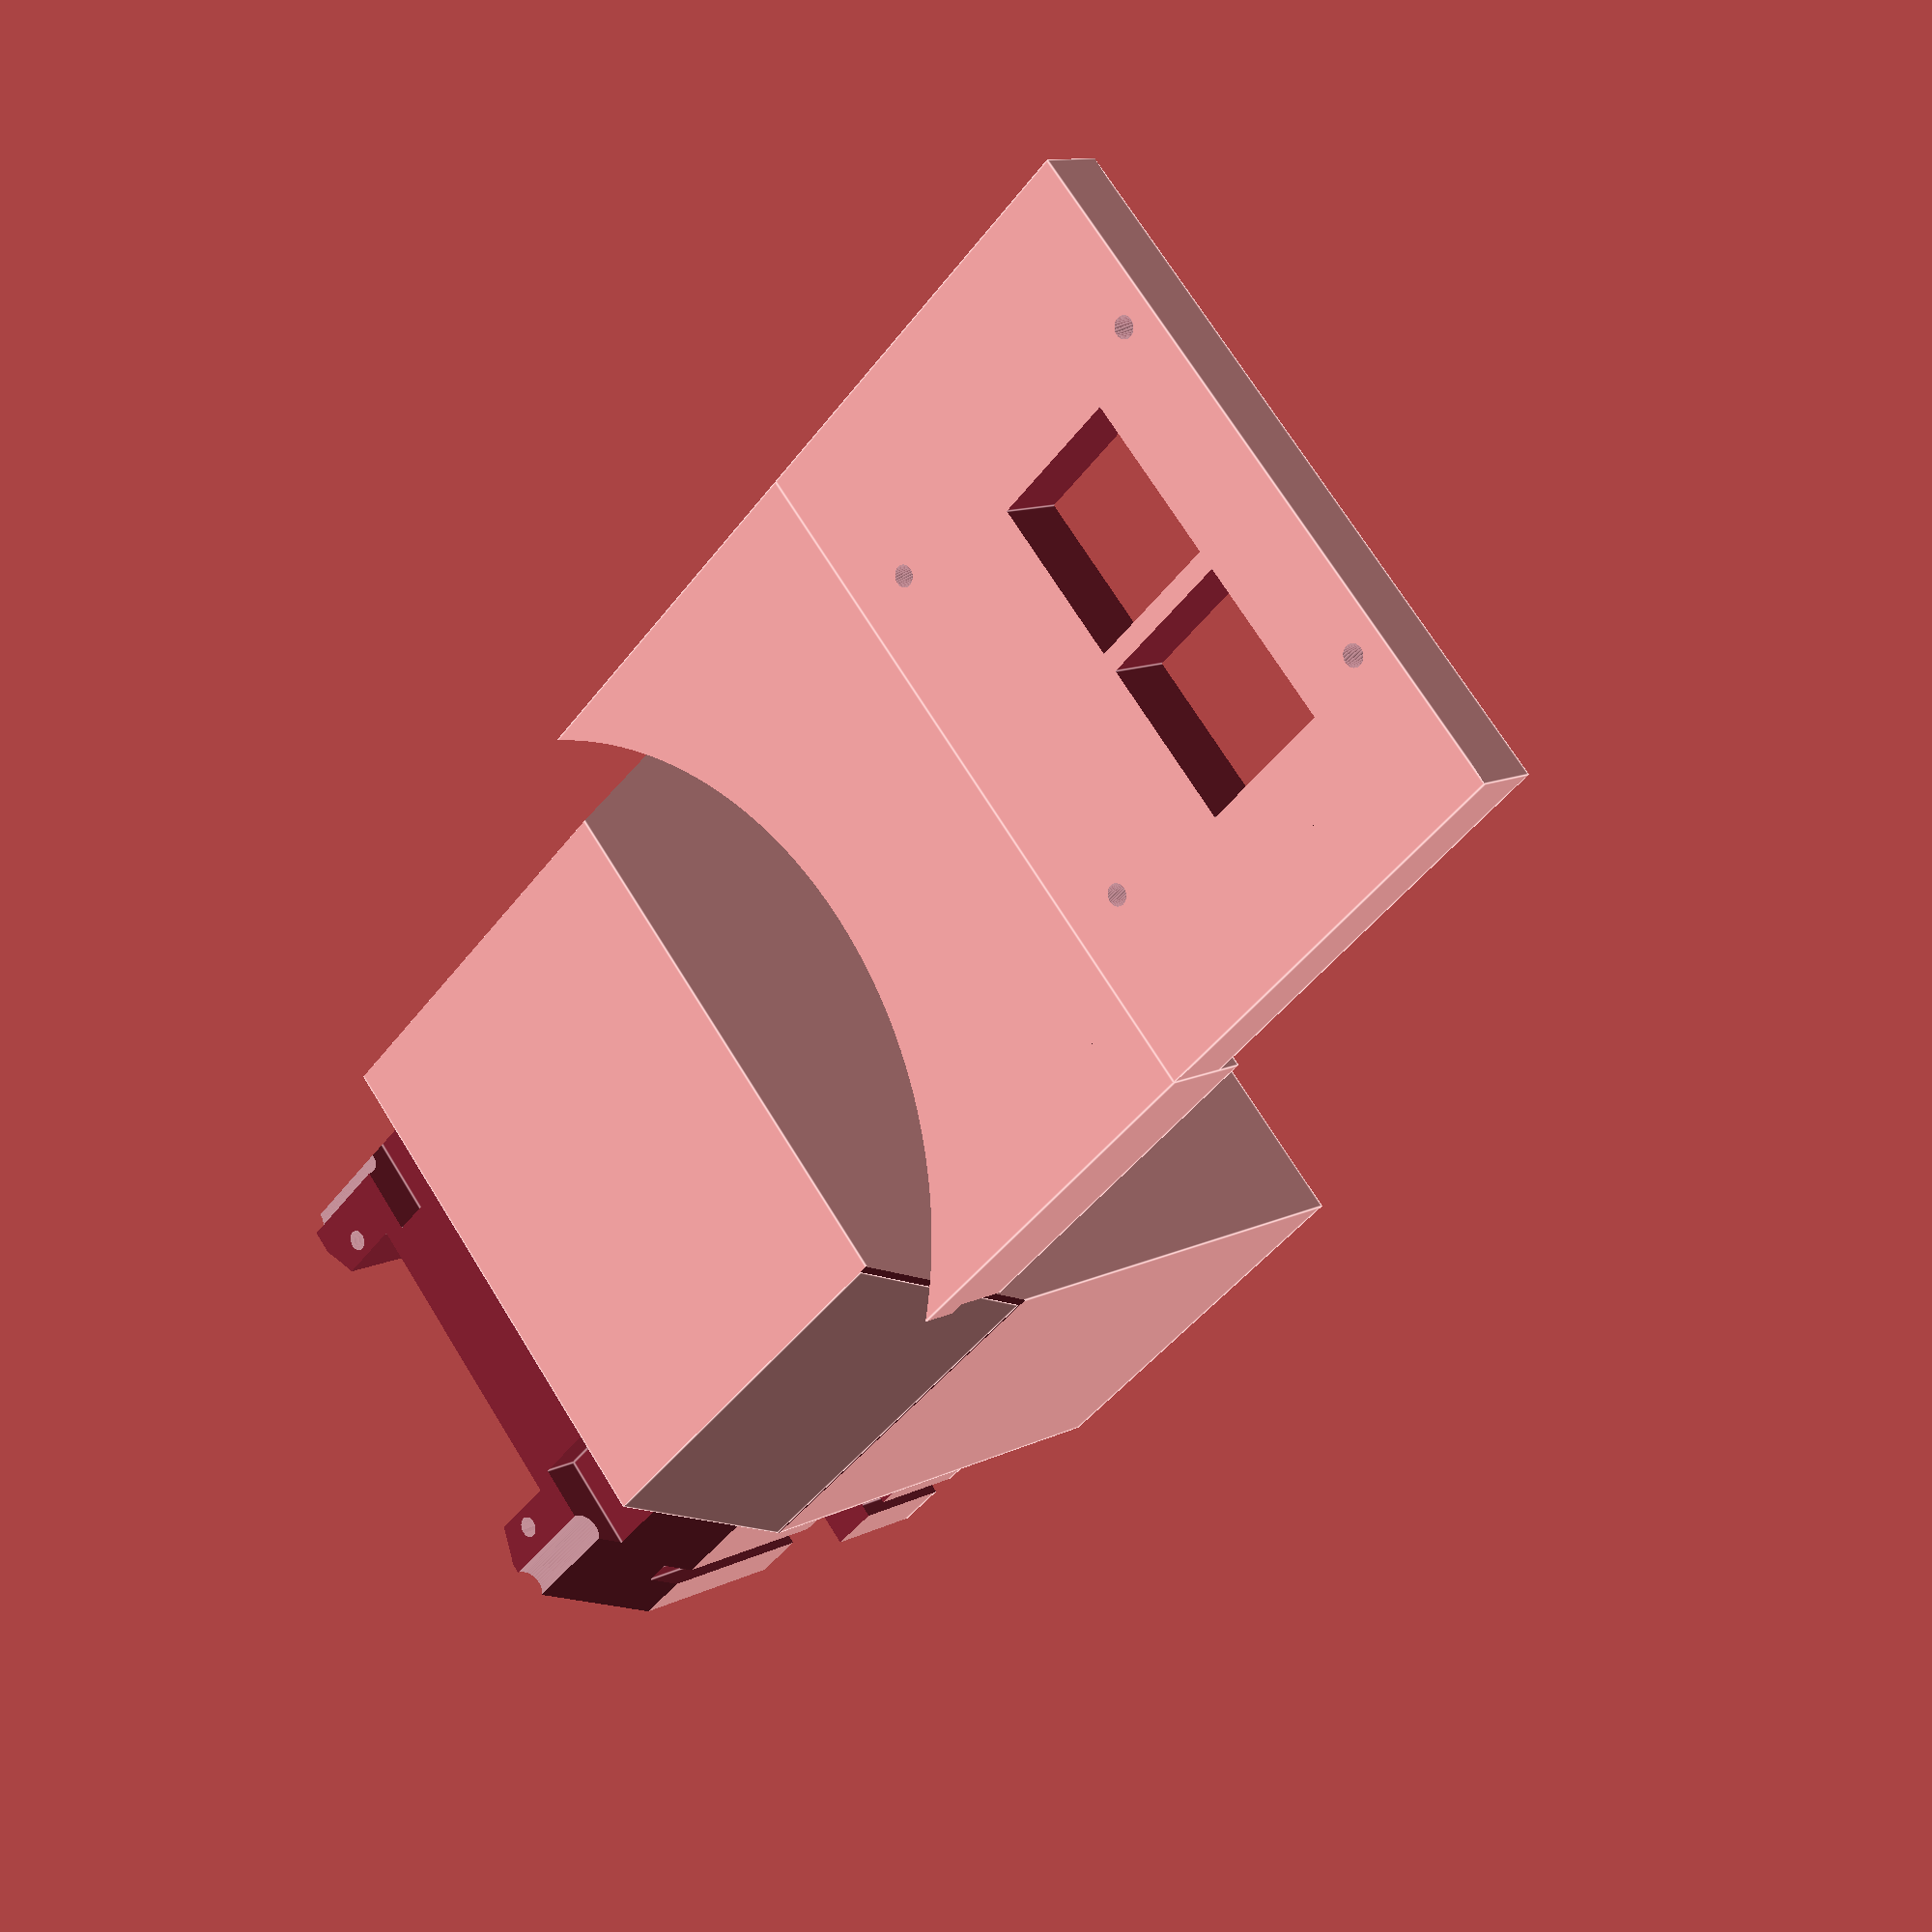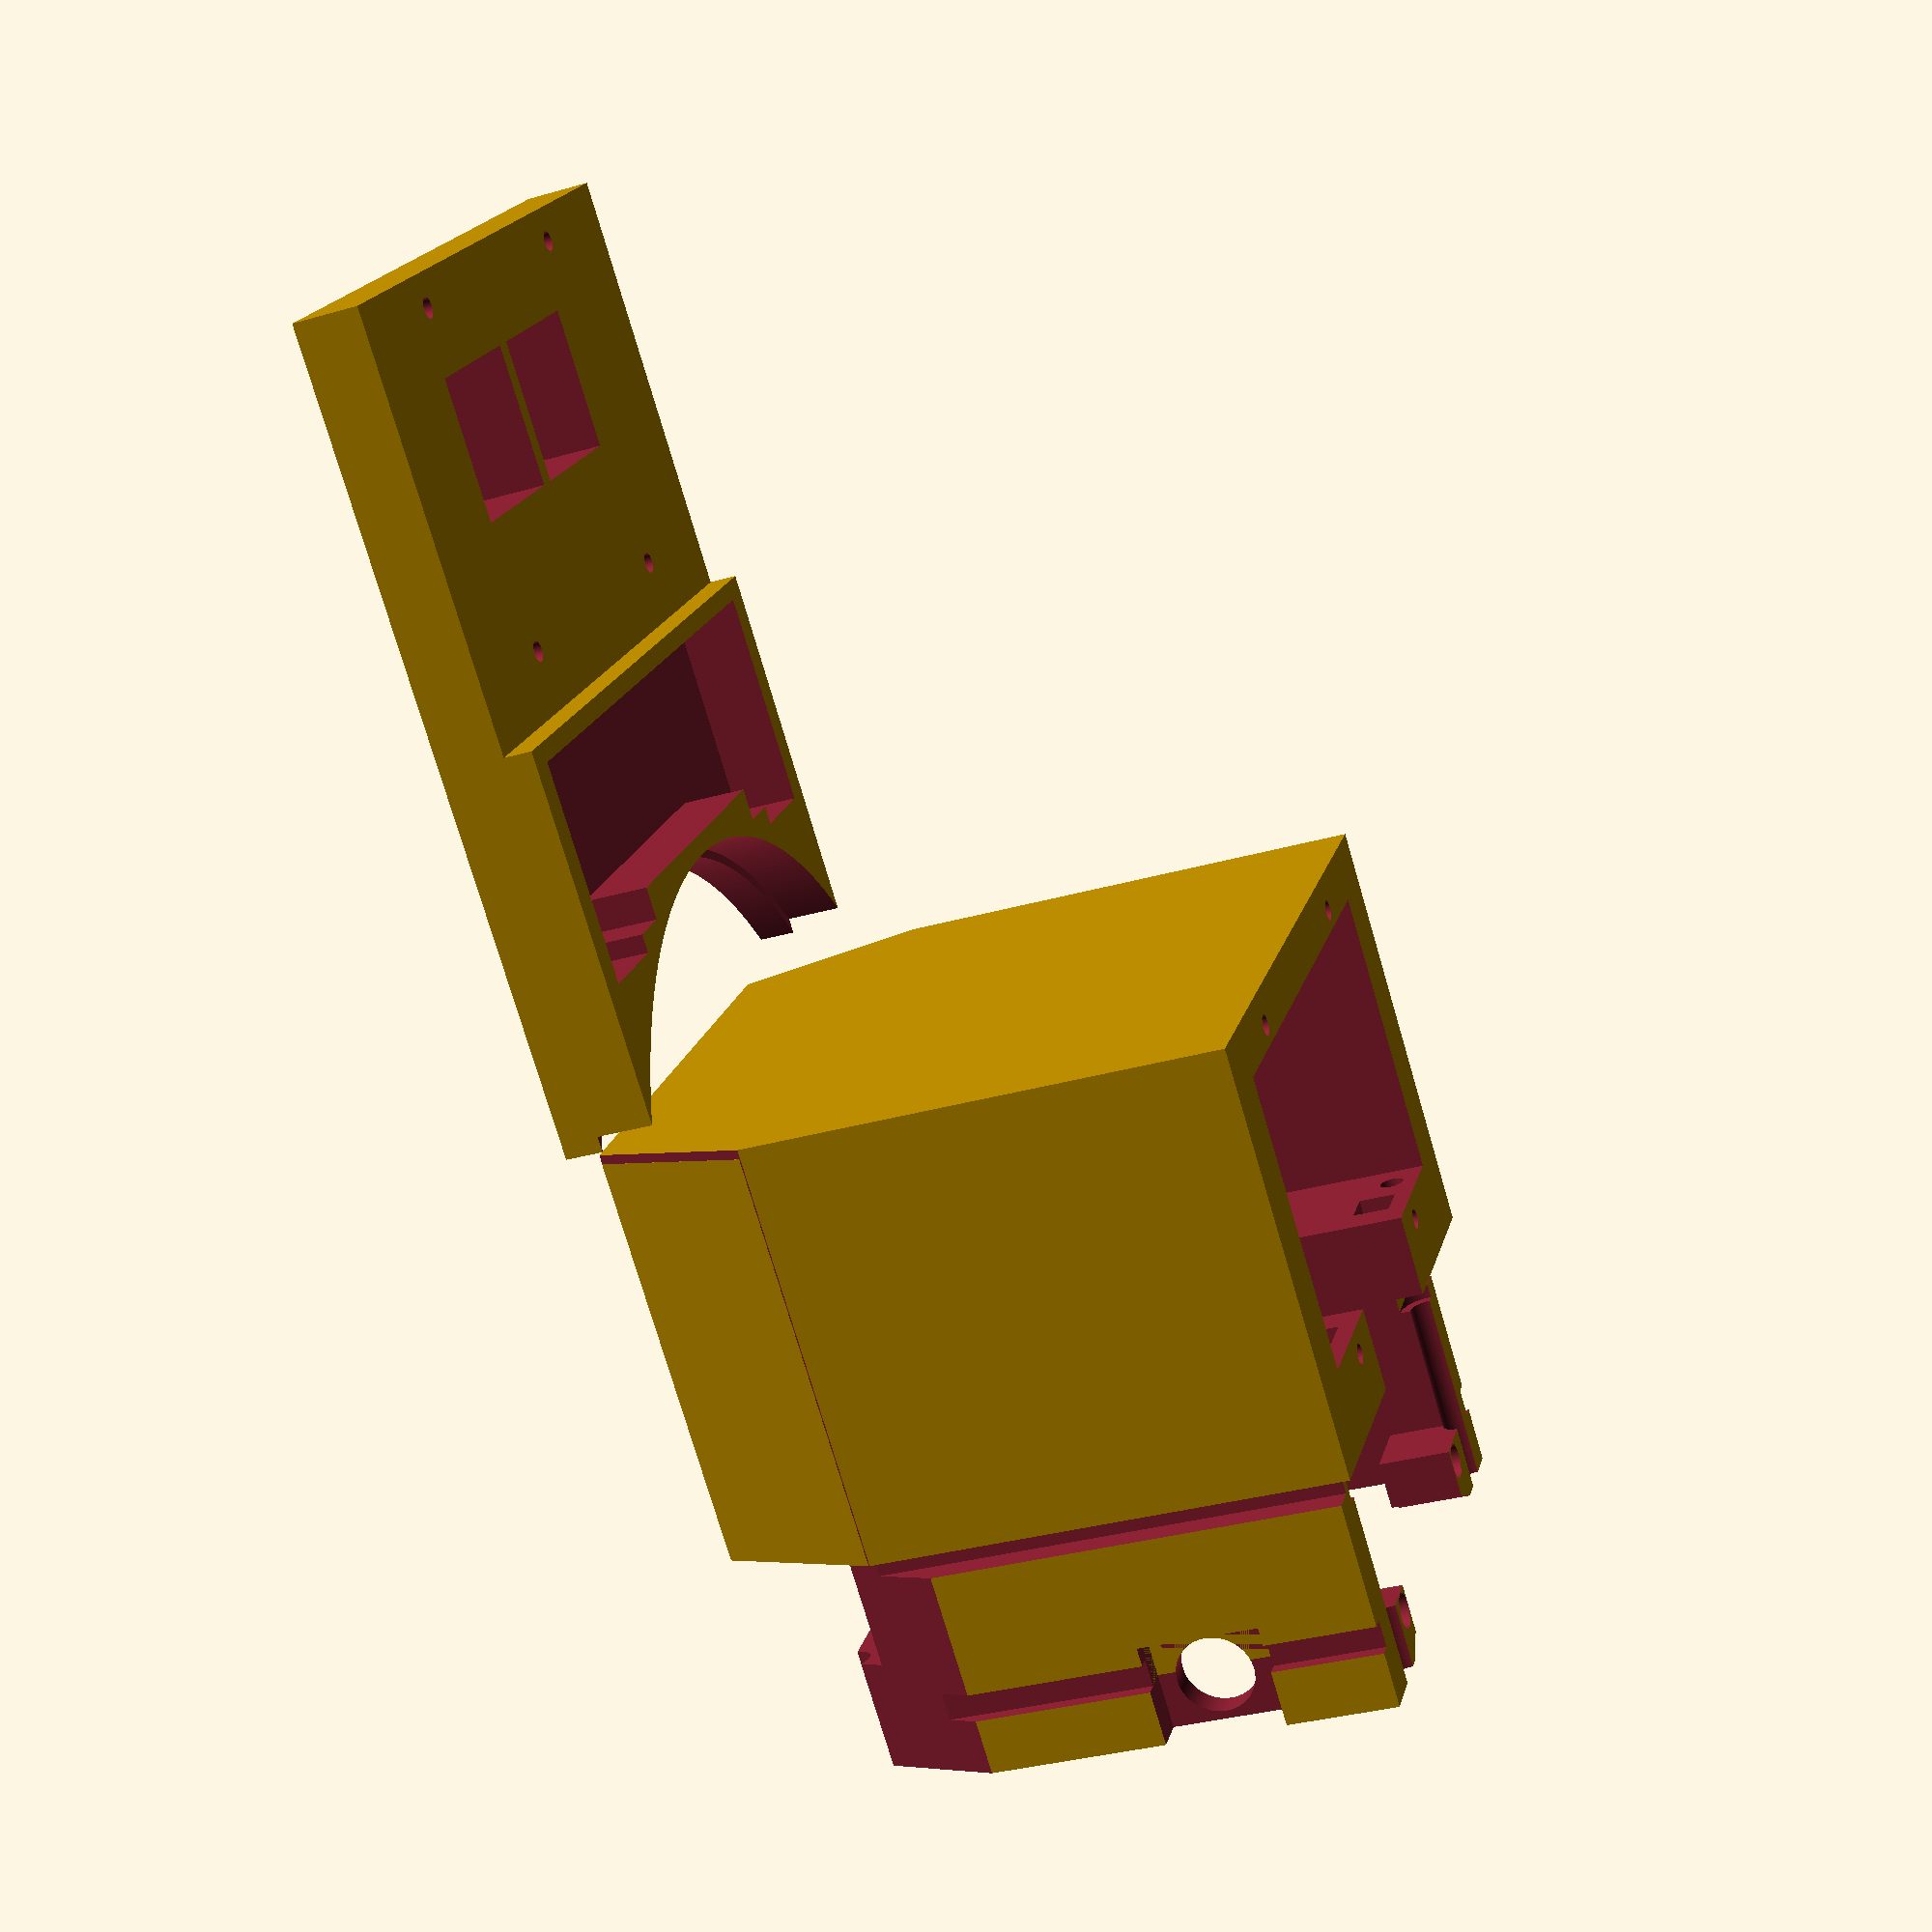
<openscad>

// If you want to make a cut-out for USB or USB-C, here are the Rock Pi E measurements as based I could measure them.

// 4mm from middle of screw to USB port.  13mm to other side.
// 10mm from top of riser to USB port.  25mm to bottom.
// 13mm to USB-C port.  23mm to far side.
// 21mm to top o USB-C port.  25mm to bottom.

enable_body = true;
enable_top_plate = true;
test_top_plate = false;

bottom_offset = test_top_plate ? 0: 90;
bottom_voffset = test_top_plate ? -71: 0;
screw_post_size = 4.3;  // 3mm with a little bit of leeway.
screwdriver_size = 3.8;  // 3mm with a lot of extra leeway.
screw_head_size = 6;
screw_hole_size = 2.2;  // 2mm with a decent amount of leeway.
sloppy_screw_hole_size = 2.6;  // 2mm with a more leeway.
jack_hole_size = 8.3;  // 8mm with a bit of leeway.

// Top plate
if (enable_top_plate) {
    rotate([0, test_top_plate ? 180: 0, test_top_plate ? 180: 0]) translate([bottom_offset, test_top_plate ? -72 : 0, 0]) difference() {
        union() {
            translate([-10, 0, bottom_voffset]) cube([46, 72, 10]);
            translate([36, 0, bottom_voffset]) cube([46, 72, 7]);
        }
        union() {
            translate([-31.5, 36, -1 + bottom_voffset]) cylinder(100, 89/2, 89/2, false, $fn=2000);
            translate([-31.5, 36, 4 + bottom_voffset]) cylinder(7.1, 91/2, 91/2, false, $fn=2000);
            
            // Ethernet ports
            translate([56.5, 20.5, -1 + bottom_voffset]) cube([15, 17, 10]);
            translate([56.5, 39.5, -1 + bottom_voffset]) cube([15, 17, 10]);
            
            // Screw holes for Pi cover
            translate([78.5, 17, -1 + bottom_voffset]) cylinder(100, screw_hole_size / 2, screw_hole_size / 2, $fn=100);
            translate([78.5, 55, -1 + bottom_voffset]) cylinder(100, screw_hole_size / 2, screw_hole_size / 2, $fn=100);
            translate([42.5, 17, -1 + bottom_voffset]) cylinder(100, screw_hole_size / 2, screw_hole_size / 2, $fn=100);
            translate([42.5, 55, -1 + bottom_voffset]) cylinder(100, screw_hole_size / 2, screw_hole_size / 2, $fn=100);
            
            // Indent in plate
            translate([16, 3, 3]) cube([18, 66, 10.1]);
            translate([10.5, 3, 3]) cube([18, 10, 10.1]);
            translate([12.5, 3, 3]) cube([18, 15, 10.1]);
            translate([10.5, 59, 3]) cube([18, 10, 10.1]);
            translate([12.5, 54, 3]) cube([18, 15, 10.1]);
        }
    }
}

if (enable_body) {
    /* rotate([0, 180, 0]) translate([0, 0, -70]) */ translate([0, 5, 3]) difference() {
        union() {

            difference() {
                union() {
                    cube([36, 62, 63]);  
                    translate([36, -5, -3]) cube([46, 72, 69]);
                }
                translate([-31.5, 31, -1]) cylinder(100, 91/2, 91/2, false, $fn=2000);
                
                // Alignment notches.  50mm apart.
                translate([7, 7, -1]) cylinder(100, 2, 2, false, $fn=200);
                translate([7, 56, -1]) cylinder(100, 2, 2, false, $fn=200);
                
                // Alignment notches.  20mm in.
                translate([15, -2, -1]) cube([3, 3.5, 100], false);
//                translate([17, -.5, -1]) cylinder(100, screw_hole_size/2, screw_hole_size/2, false, $fn=200);
//                translate([16, -.5, -1]) cylinder(100, screw_hole_size/2, screw_hole_size/2, false, $fn=200);
//                translate([17, 62.5, -1]) cylinder(100, screw_hole_size/2, screw_hole_size/2, false, $fn=200);
//                translate([16, 62.5, -1]) cylinder(100, screw_hole_size/2, screw_hole_size/2, false, $fn=200);
                translate([15, 60.5, -1]) cube([3, 3.5, 100], false);

                // Edge notches.  0mm in.
                translate([31.5, -1, -1]) cube([4.51, 4, 100], false);
                translate([31.5, 59, -1]) cube([4.51, 4, 100], false);

                // 15mm Edge notches.  0mm in.
                translate([21, -.01, -1]) cube([15.01, 15.01, 10], false);
                translate([21, 47, -1]) cube([15.01, 15.01, 10], false);
                
                // Screw holes
                translate([14, 12, -1]) cylinder(100, screw_hole_size/2, screw_hole_size/2, false, $fn=200);
                translate([14, 50, -1]) cylinder(100, screw_hole_size/2, screw_hole_size/2, false, $fn=200);

                translate([14, 12, 8]) cylinder(100, screwdriver_size/2, screwdriver_size/2, false, $fn=200);
                translate([14, 50, 8]) cylinder(100, screwdriver_size/2, screwdriver_size/2, false, $fn=200);
                
                // Holes for screw posts -- Removed because we removed the entire bottom.
                // translate([12, 12, -.01]) cylinder(6.01, screw_post_size/2, screw_post_size/2, false, $fn=200);
                // translate([12, 50, -.01]) cylinder(6.01, screw_post_size/2, screw_post_size/2, false, $fn=200);
              
                // Space behind power jack   
                translate([0, 2.5, 35]) cube([20, 52.5, 20]);
                // Space in front of power jack   
                translate([0, 58, 38]) cube([20, 52.5, 13]);
                
            //     translate([35, 3, 0]) cube([10, 60, 65]);
                // Hollowed out cavity inside main body (for voltage regulators and similar)
                translate([15.99, 6, 12]) cube([18.52, 50, 71]);  // Was 66 when top was unified
                
                // Gap for wires (you will have to widen the hole).
                translate([0, 14, -1]) cube([18.52, 34, 71]);  // Was 66 when top was unified
                            
                // Hole for voltage regulator and self-stick pad
                translate([0, 2.5, 20]) cube([16, 57.5, 16]);
                
                // Hole for wiring harness
                translate([33.01, 18, 42]) cube([15, 26, 30]);
//                translate([36.01, 57, 52]) cube([10, 3, 20]);
//                translate([28.01, 42, 52]) cube([13, 16, 20]);

// 58mm from screw to screw vertically.
                // Pi mounting holes (larger because of needing to accommodate flex in the plastic posts.
                translate([0, 5.75, 63]) rotate([0, 90, 0]) cylinder(50, sloppy_screw_hole_size / 2, sloppy_screw_hole_size / 2, false, $fn=200);
                translate([0, 54.75, 63]) rotate([0, 90, 0]) cylinder(50, sloppy_screw_hole_size / 2, sloppy_screw_hole_size / 2, false, $fn=200);
                translate([0, 5.75, 5]) rotate([0, 90, 0]) cylinder(50, sloppy_screw_hole_size / 2, sloppy_screw_hole_size / 2, false, $fn=200);
                translate([0, 54.75, 5]) rotate([0, 90, 0]) cylinder(50, sloppy_screw_hole_size / 2, sloppy_screw_hole_size / 2, false, $fn=200);
                
                // Slope avoidance
    //             translate([-0.01, -0.01, -0.01]) cube([34, 7, 7], false);
    //             translate([-0.01, 55.01, -0.01]) cube([34, 7, 7], false);
                
                // Remove bottom to make life easier (no holes for the posts).
                translate([-0.01, -0.01, -0.01]) cube([35, 62, 5], false);
                
                // Remove corners for sanity
                translate([-0.01, -0.01, -0.01]) cube([9, 66, 100], false);
                
                // Hole for Pi
                translate([45, 2, -1]) cube([31.5, 58, 72]);
                
                // Screw holes for Pi cover
                translate([78.5, 12, 60]) cylinder(100, screw_hole_size / 2, screw_hole_size / 2, $fn=100);
                translate([78.5, 50, 60]) cylinder(100, screw_hole_size / 2, screw_hole_size / 2, $fn=100);
                translate([42.5, 12, 60]) cylinder(100, screw_hole_size / 2, screw_hole_size / 2, $fn=100);
                translate([42.5, 50, 60]) cylinder(100, screw_hole_size / 2, screw_hole_size / 2, $fn=100);
                            
                // Nut slots
                translate([76, 9.8, 60]) cube([5.1, 4.4, 4]);
                translate([76, 47.8, 60]) cube([5.1, 4.4, 4]);
                translate([40.01, 9.8, 60]) cube([5.1, 4.4, 4]);
                translate([40.01, 47.8, 60]) cube([5.1, 4.4, 4]);
                
                // Bottom sloped cut-ins (exterior part of the module)
                translate([-40, -5.2, -32]) rotate([25, 0, 0]) cube([200, 20, 500], false);
                translate([-40, 56.8, -7]) rotate([-25, 0, 0]) cube([200, 20, 500], false);

                // Bottom sloped cut-ins (interior part of the module)
                translate([-40, -0.2, -28]) rotate([25, 0, 0]) cube([76, 20, 500], false);
                translate([-40, 51.8, -3]) rotate([-25, 0, 0]) cube([76, 20, 500], false);            
            }

            // Bottom tab
            translate([34.5, 10, 0]) cube([1.5, 42, 42], false);  // 42mm wide, out of 62mm total
            
            // More material by power jack
            translate([15, 55, 35]) cube([8, 5, 3], false);
            translate([15, 55, 52]) cube([8, 5, 11], false);
            translate([20, 55, 36]) cube([3, 5, 18], false);
            translate([15, 55, 36]) cube([8, 3, 18], false);
            
            // Bottom sloped fill-ins (exterior)
            translate([36, 3.31, -2.94]) rotate([25, 0, 0]) cube([45, 2, 19.6], false);
            translate([36, 56.86, -2.18]) rotate([-25, 0, 0]) cube([45, 2, 19.6], false);
        }
        union() {
            // Hole for power jack 44mm up
            translate([14, 65, 44]) rotate([90, 0, 0]) cylinder(20, jack_hole_size/2, jack_hole_size/2, false, $fn=200);
            
            // Pi mounting screwdriver holes
            translate([0, 5.75, 63]) rotate([0, 90, 0]) cylinder(42, screwdriver_size / 2, screwdriver_size / 2, false, $fn=200);
            translate([0, 54.75, 63]) rotate([0, 90, 0]) cylinder(42, screwdriver_size / 2, screwdriver_size / 2, false, $fn=200);
            translate([0, 5.75, 5]) rotate([0, 90, 0]) cylinder(42, screwdriver_size / 2, screwdriver_size / 2, false, $fn=200);
            translate([0, 54.75, 5]) rotate([0, 90, 0]) cylinder(42, screwdriver_size / 2, screwdriver_size / 2, false, $fn=200);


            // Pi mounting screw head holes
            translate([30, 5.75, 63]) rotate([0, 90, 0]) cylinder(12, screw_head_size / 2, screw_head_size / 2, false, $fn=200);
            translate([30, 54.75, 63]) rotate([0, 90, 0]) cylinder(12, screw_head_size / 2, screw_head_size / 2, false, $fn=200);
            translate([30, 5.75, 5]) rotate([0, 90, 0]) cylinder(12, screw_head_size / 2, screw_head_size / 2, false, $fn=200);
            translate([30, 54.75, 5]) rotate([0, 90, 0]) cylinder(12, screw_head_size / 2, screw_head_size / 2, false, $fn=200);
        }
    }
}
</openscad>
<views>
elev=348.9 azim=223.0 roll=219.8 proj=p view=edges
elev=33.7 azim=219.6 roll=291.4 proj=p view=wireframe
</views>
